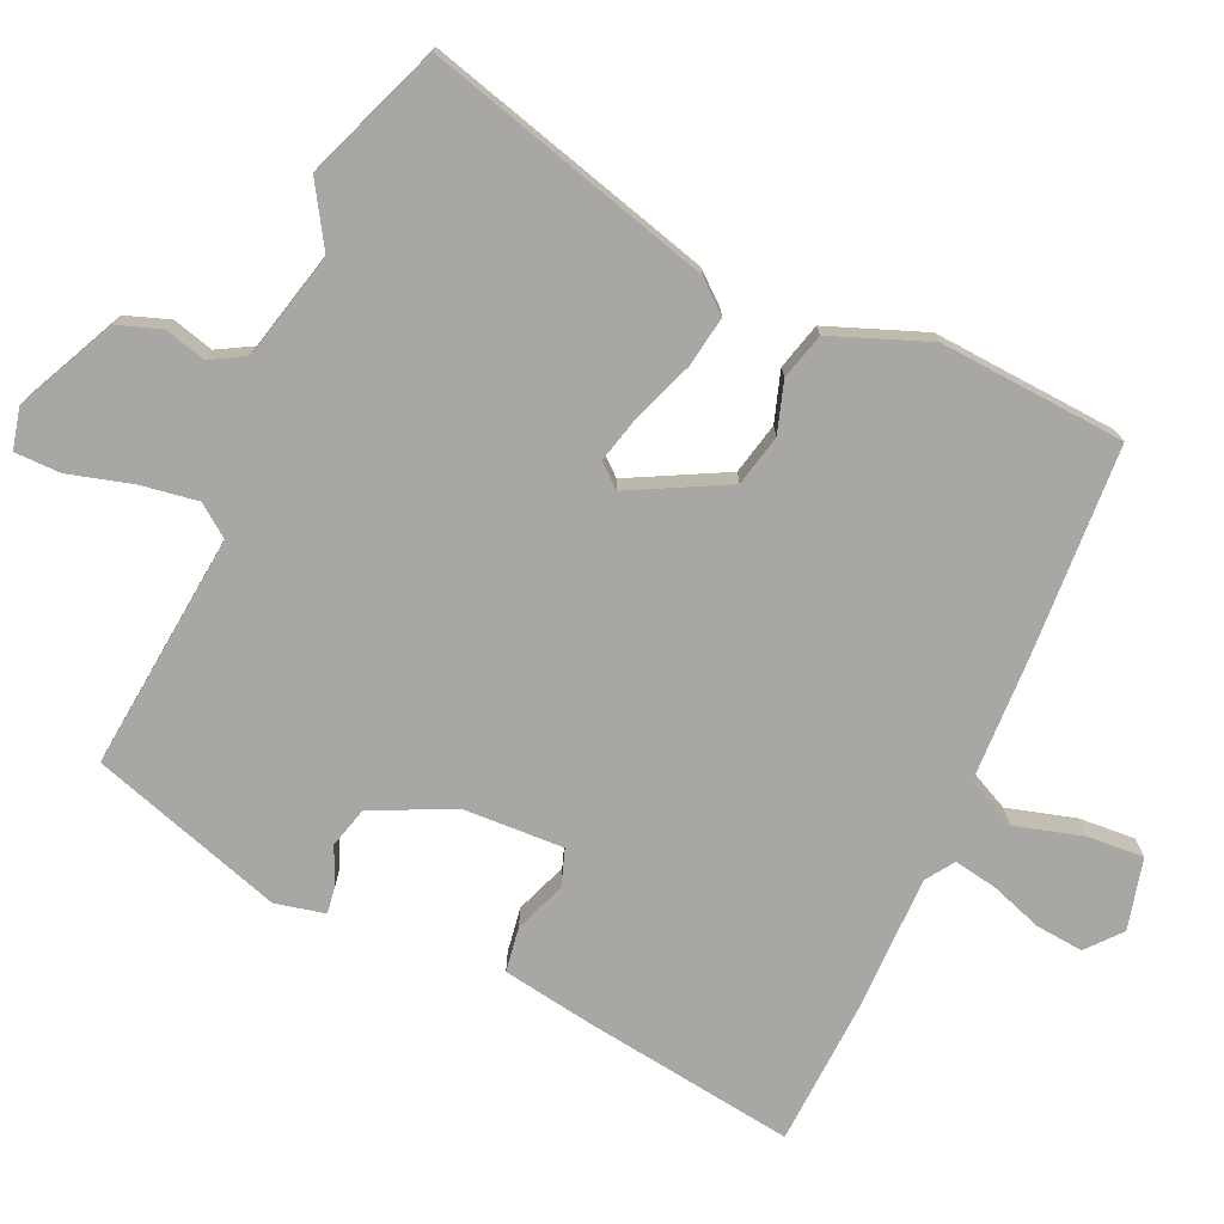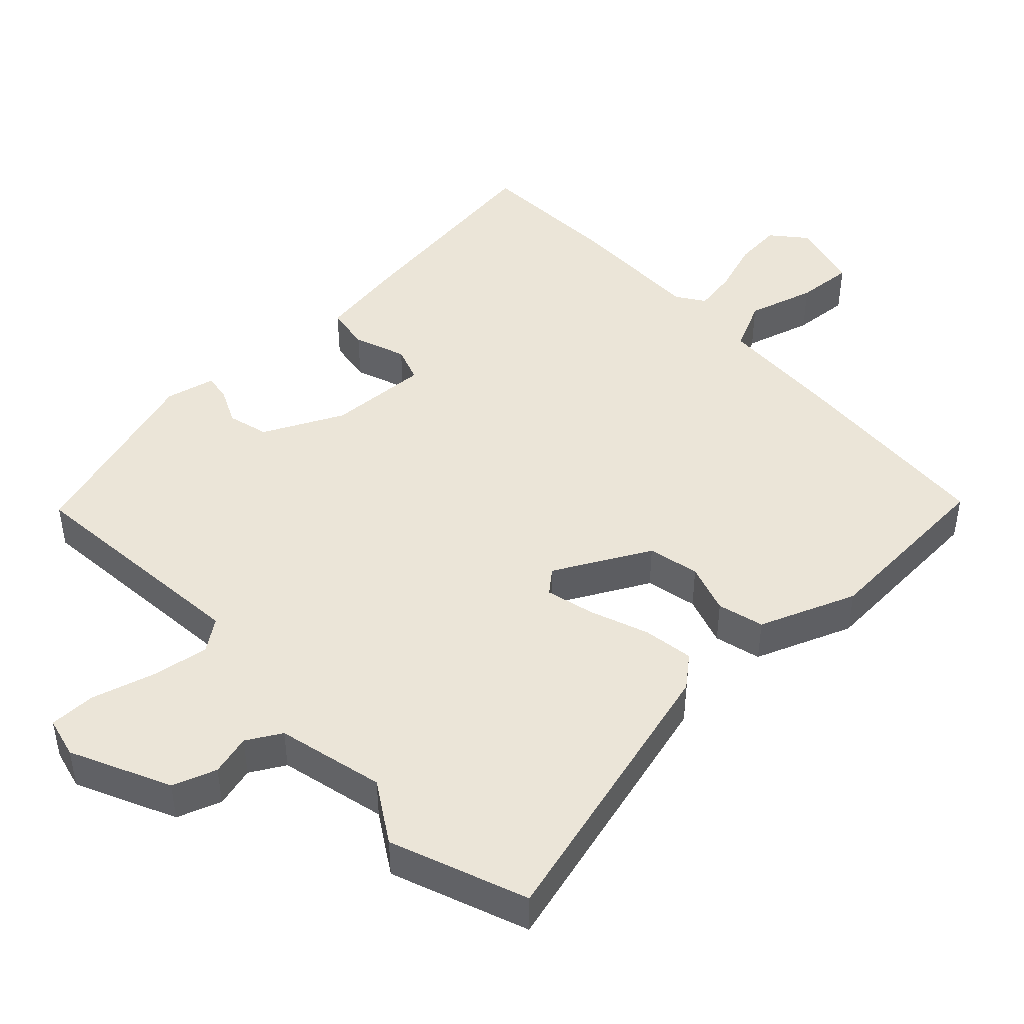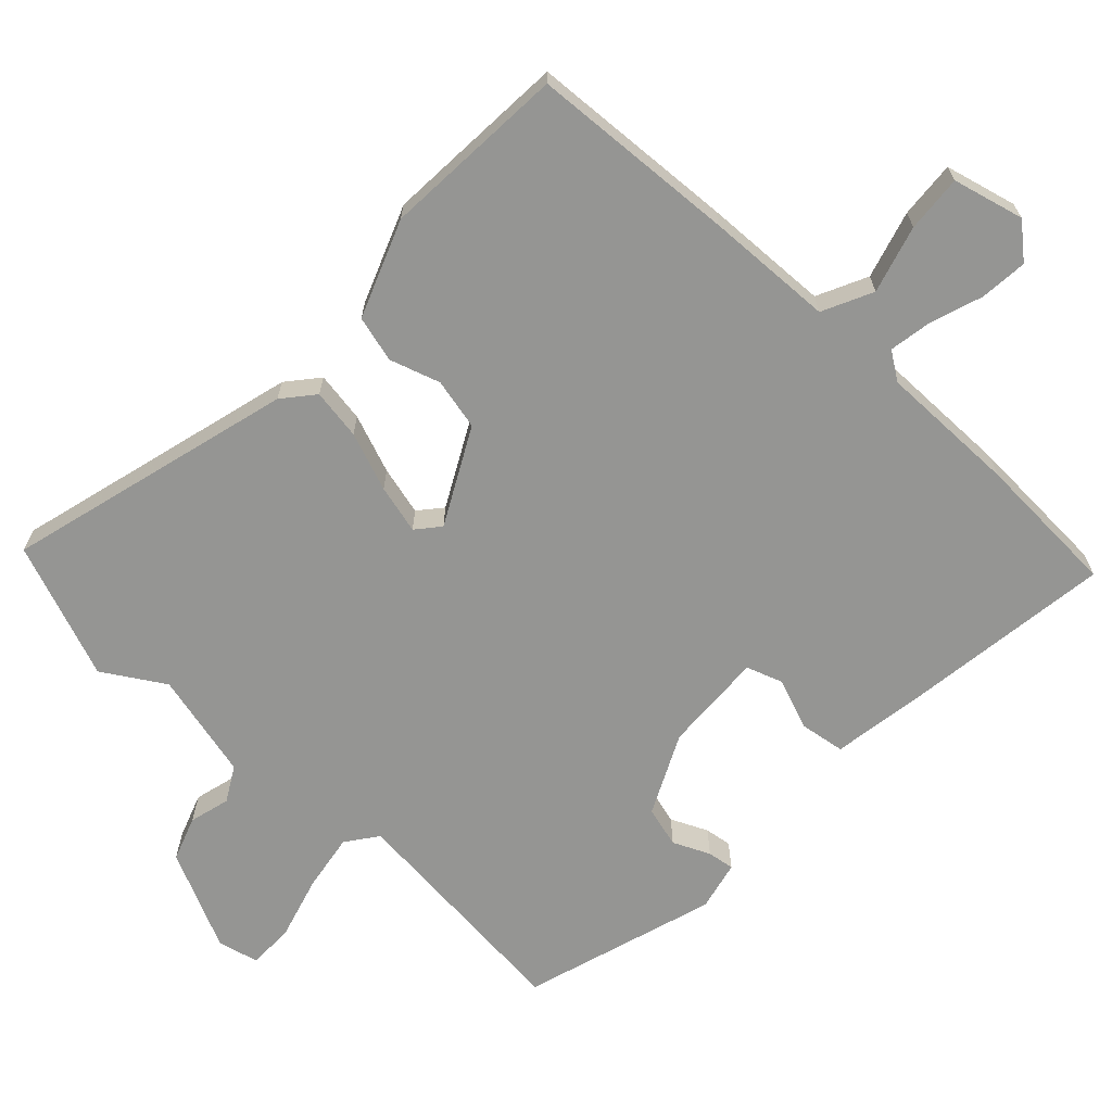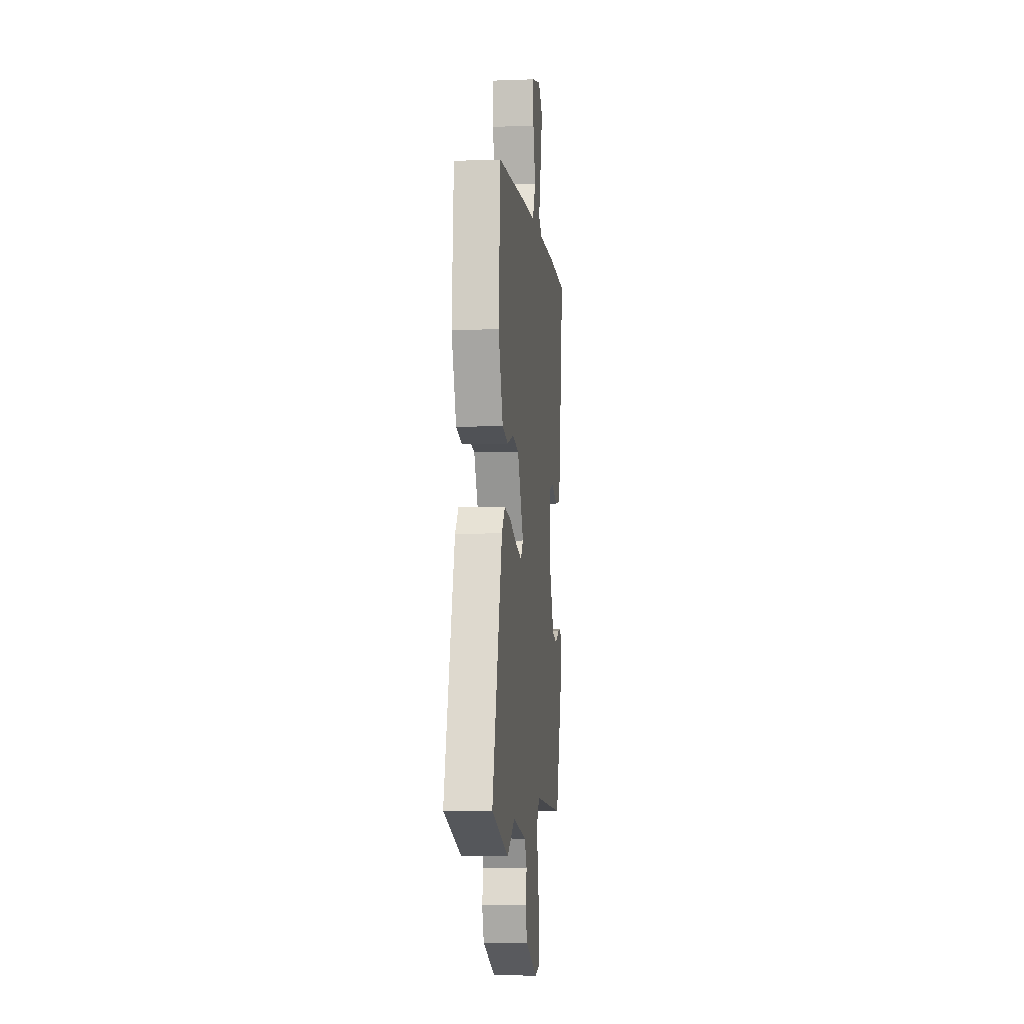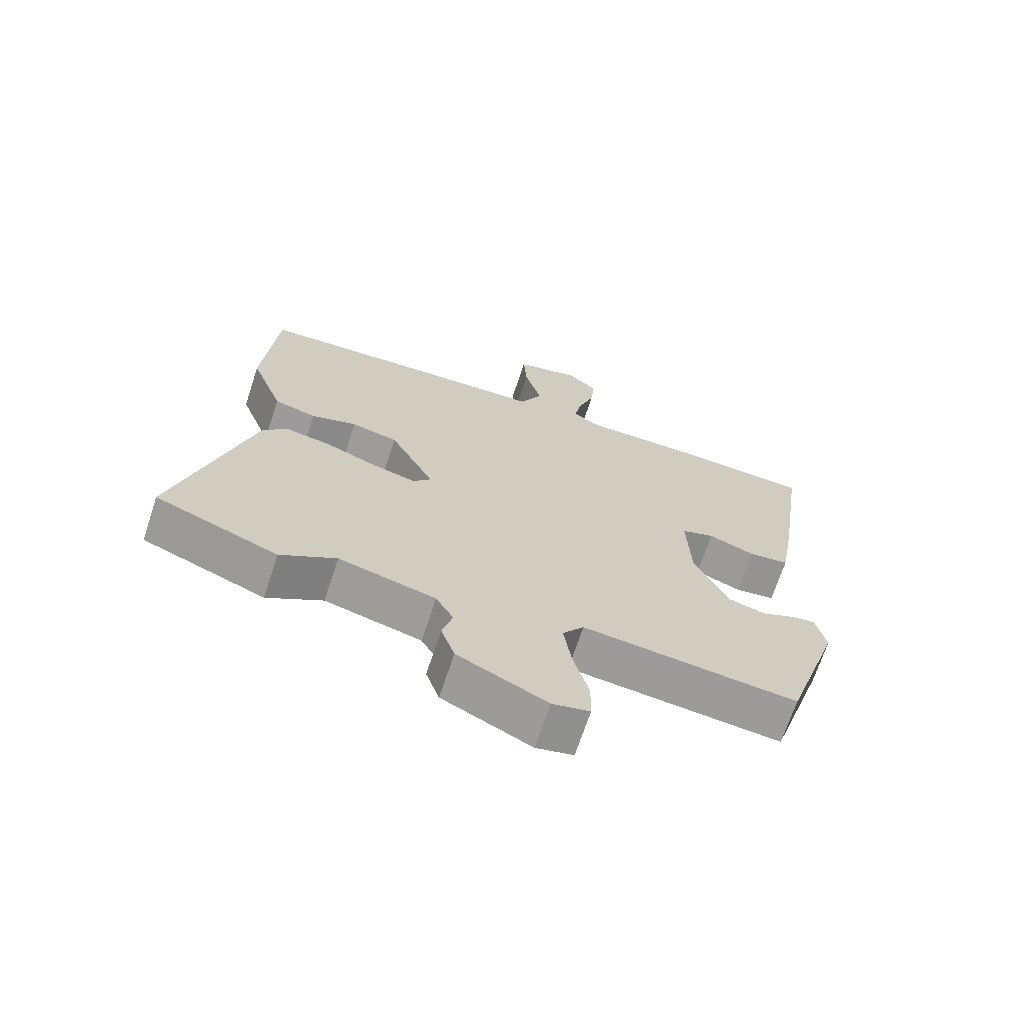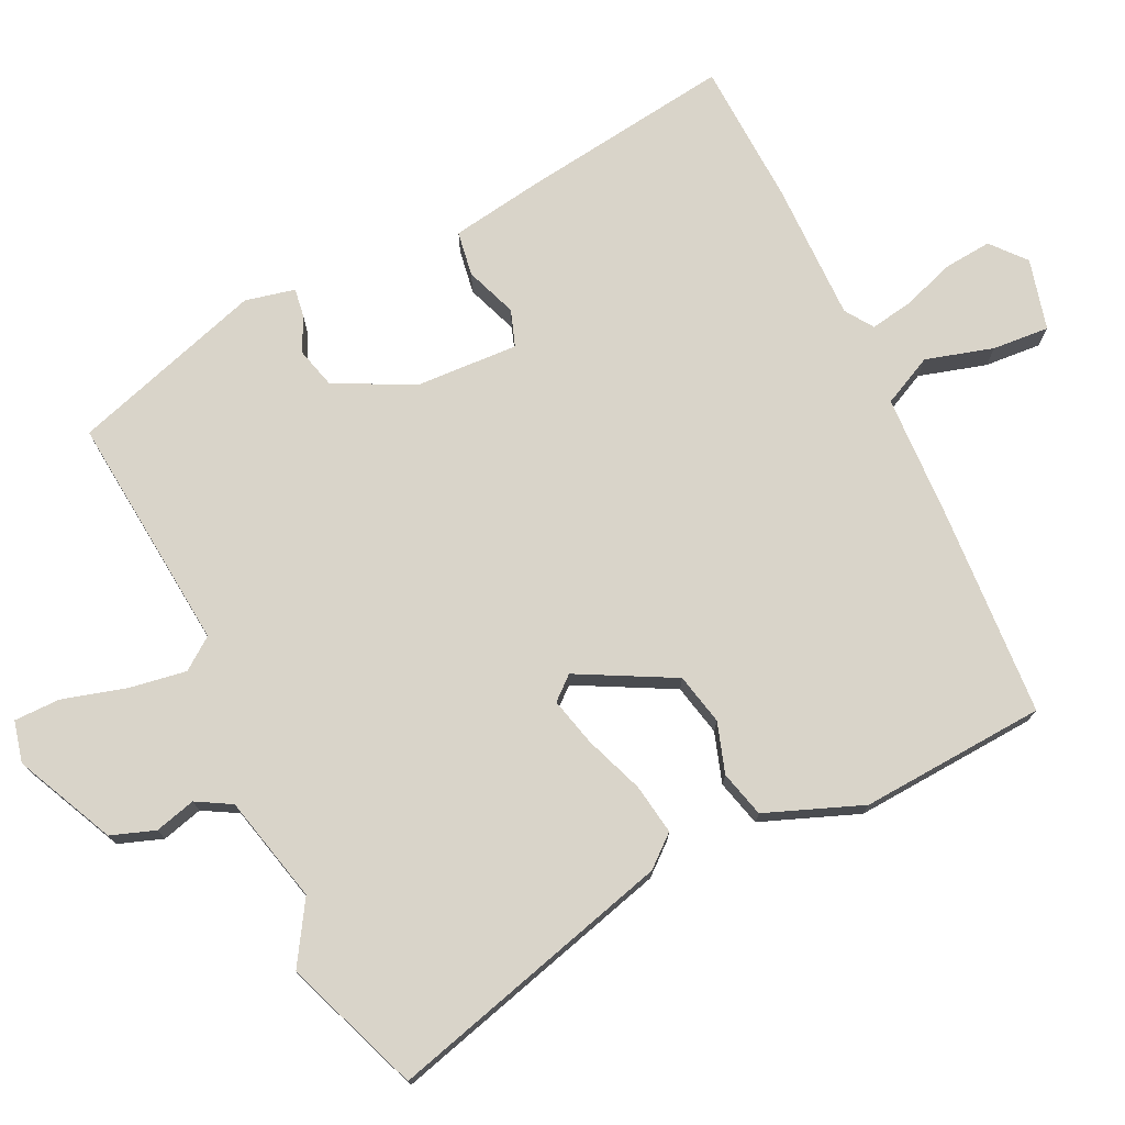
<metadata>
{"format":"obj","ext":"obj","renderer":"f3d","projection":"perspective","resolution":1024,"background":"white","views":[{"elev":-74.7,"azim":-113.8,"up":"+Y"},{"elev":45.6,"azim":-132.5,"up":"+Y"},{"elev":-67.3,"azim":-42.6,"up":"+Y"},{"elev":-5.5,"azim":-83.5,"up":"+Z"},{"elev":-69.0,"azim":-18.2,"up":"+Z"},{"elev":74.9,"azim":-114.9,"up":"+Y"}]}
</metadata>
<code>
v 0.321 0.07 0.511
v 0.524 0.07 0.499
v 0.48 0.07 0.201
v 0.458 0.07 0.073
v 0.395 0.07 0.064
v 0.323 0.07 0.092
v 0.272 0.07 0.075
v 0.277 0.07 -0.067
v 0.33 0.07 -0.18
v 0.387 0.07 -0.196
v 0.439 0.07 -0.173
v 0.477 0.07 -0.168
v 0.492 0.07 -0.238
v 0.404 0.07 -0.508
v 0.071 0.07 -0.472
v 0.038 0.07 -0.516
v 0.05 0.07 -0.597
v 0.074 0.07 -0.686
v 0.073 0.07 -0.751
v 0.015 0.07 -0.764
v -0.123 0.07 -0.697
v -0.144 0.07 -0.635
v -0.128 0.07 -0.578
v -0.155 0.07 -0.529
v -0.305 0.07 -0.491
v -0.391 0.07 -0.543
v -0.581 0.07 -0.468
v -0.467 0.07 -0.066
v -0.43 0.07 -0.023
v -0.359 0.07 -0.035
v -0.277 0.07 -0.067
v -0.209 0.07 -0.085
v -0.181 0.07 -0.053
v -0.25 0.07 0.082
v -0.322 0.07 0.099
v -0.393 0.07 0.077
v -0.458 0.07 0.095
v -0.509 0.07 0.232
v -0.489 0.07 0.492
v -0.198 0.07 0.506
v -0.019 0.07 0.511
v 0.016 0.07 0.581
v -0.01 0.07 0.676
v -0.015 0.07 0.756
v 0.085 0.07 0.78
v 0.132 0.07 0.739
v 0.125 0.07 0.672
v 0.099 0.07 0.599
v 0.088 0.07 0.539
v 0.127 0.07 0.512
v 0.321 0 0.511
v 0.524 0 0.499
v 0.48 0 0.201
v 0.458 0 0.073
v 0.395 0 0.064
v 0.323 0 0.092
v 0.272 0 0.075
v 0.277 0 -0.067
v 0.33 0 -0.18
v 0.387 0 -0.196
v 0.439 0 -0.173
v 0.477 0 -0.168
v 0.492 0 -0.238
v 0.404 0 -0.508
v 0.071 0 -0.472
v 0.038 0 -0.516
v 0.05 0 -0.597
v 0.074 0 -0.686
v 0.073 0 -0.751
v 0.015 0 -0.764
v -0.123 0 -0.697
v -0.144 0 -0.635
v -0.128 0 -0.578
v -0.155 0 -0.529
v -0.305 0 -0.491
v -0.391 0 -0.543
v -0.581 0 -0.468
v -0.467 0 -0.066
v -0.43 0 -0.023
v -0.359 0 -0.035
v -0.277 0 -0.067
v -0.209 0 -0.085
v -0.181 0 -0.053
v -0.25 0 0.082
v -0.322 0 0.099
v -0.393 0 0.077
v -0.458 0 0.095
v -0.509 0 0.232
v -0.489 0 0.492
v -0.198 0 0.506
v -0.019 0 0.511
v 0.016 0 0.581
v -0.01 0 0.676
v -0.015 0 0.756
v 0.085 0 0.78
v 0.132 0 0.739
v 0.125 0 0.672
v 0.099 0 0.599
v 0.088 0 0.539
v 0.127 0 0.512
f 46 47 48
f 45 46 48
f 44 45 48
f 43 44 48
f 42 43 48
f 41 42 48 49
f 39 40 41
f 38 39 41
f 37 38 41
f 36 37 41
f 35 36 41
f 41 49 50
f 35 41 50
f 34 35 50
f 29 30 31
f 28 29 31
f 27 28 31
f 26 27 31
f 25 26 31
f 24 25 31 32
f 23 24 32 33
f 21 22 23
f 20 21 23
f 19 20 23
f 18 19 23
f 17 18 23
f 16 17 23 33
f 13 14 15
f 12 13 15
f 11 12 15
f 10 11 15
f 9 10 15
f 8 9 15
f 15 16 33
f 8 15 33
f 7 8 33
f 4 5 6
f 3 4 6
f 2 3 6
f 1 2 6
f 50 1 6
f 33 34 50
f 7 33 50
f 6 7 50
f 98 97 96
f 98 96 95
f 98 95 94
f 98 94 93
f 98 93 92
f 99 98 92 91
f 91 90 89
f 91 89 88
f 91 88 87
f 91 87 86
f 91 86 85
f 100 99 91
f 100 91 85
f 100 85 84
f 81 80 79
f 81 79 78
f 81 78 77
f 81 77 76
f 81 76 75
f 82 81 75 74
f 83 82 74 73
f 73 72 71
f 73 71 70
f 73 70 69
f 73 69 68
f 73 68 67
f 83 73 67 66
f 65 64 63
f 65 63 62
f 65 62 61
f 65 61 60
f 65 60 59
f 65 59 58
f 83 66 65
f 83 65 58
f 83 58 57
f 56 55 54
f 56 54 53
f 56 53 52
f 56 52 51
f 56 51 100
f 100 84 83
f 100 83 57
f 100 57 56
f 1 51 52 2
f 2 52 53 3
f 3 53 54 4
f 4 54 55 5
f 5 55 56 6
f 6 56 57 7
f 7 57 58 8
f 8 58 59 9
f 9 59 60 10
f 10 60 61 11
f 11 61 62 12
f 12 62 63 13
f 13 63 64 14
f 14 64 65 15
f 15 65 66 16
f 16 66 67 17
f 17 67 68 18
f 18 68 69 19
f 19 69 70 20
f 20 70 71 21
f 21 71 72 22
f 22 72 73 23
f 23 73 74 24
f 24 74 75 25
f 25 75 76 26
f 26 76 77 27
f 27 77 78 28
f 28 78 79 29
f 29 79 80 30
f 30 80 81 31
f 31 81 82 32
f 32 82 83 33
f 33 83 84 34
f 34 84 85 35
f 35 85 86 36
f 36 86 87 37
f 37 87 88 38
f 38 88 89 39
f 39 89 90 40
f 40 90 91 41
f 41 91 92 42
f 42 92 93 43
f 43 93 94 44
f 44 94 95 45
f 45 95 96 46
f 46 96 97 47
f 47 97 98 48
f 48 98 99 49
f 49 99 100 50
f 50 100 51 1

</code>
